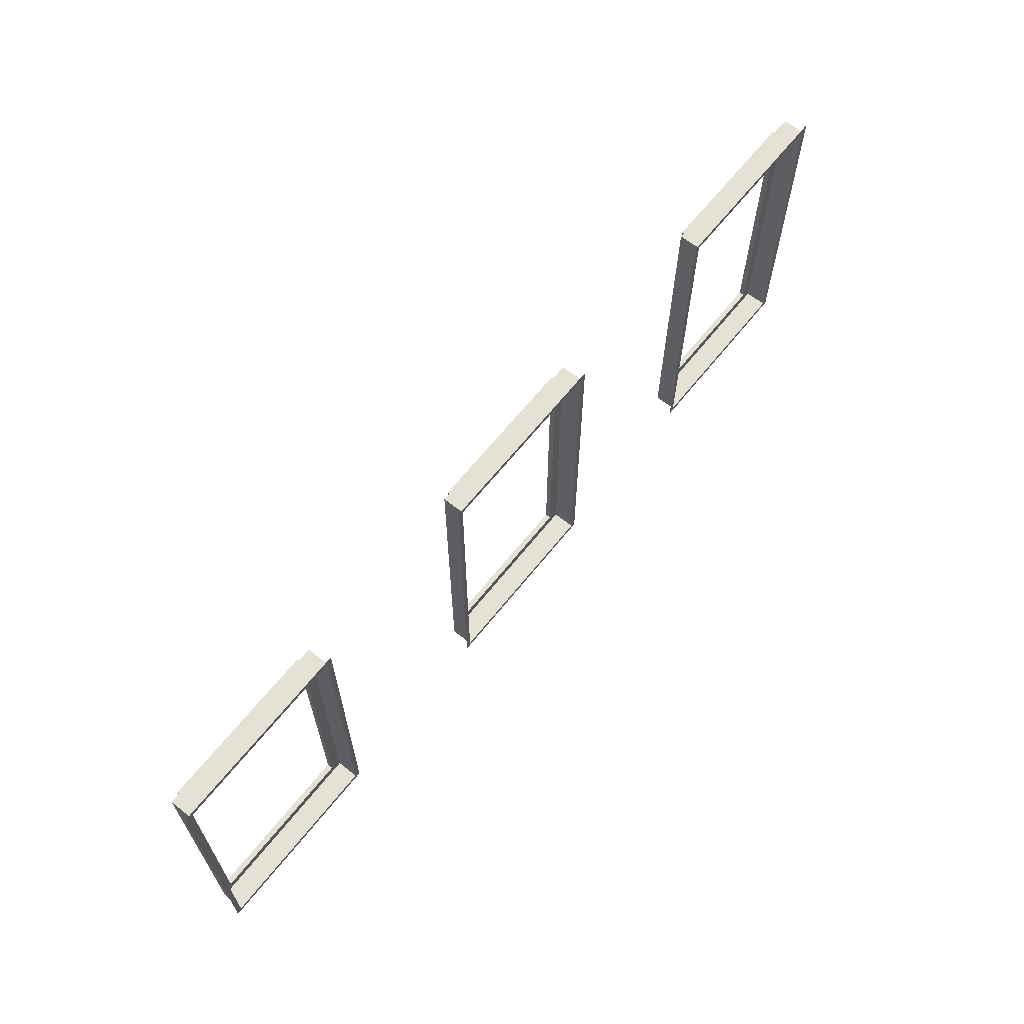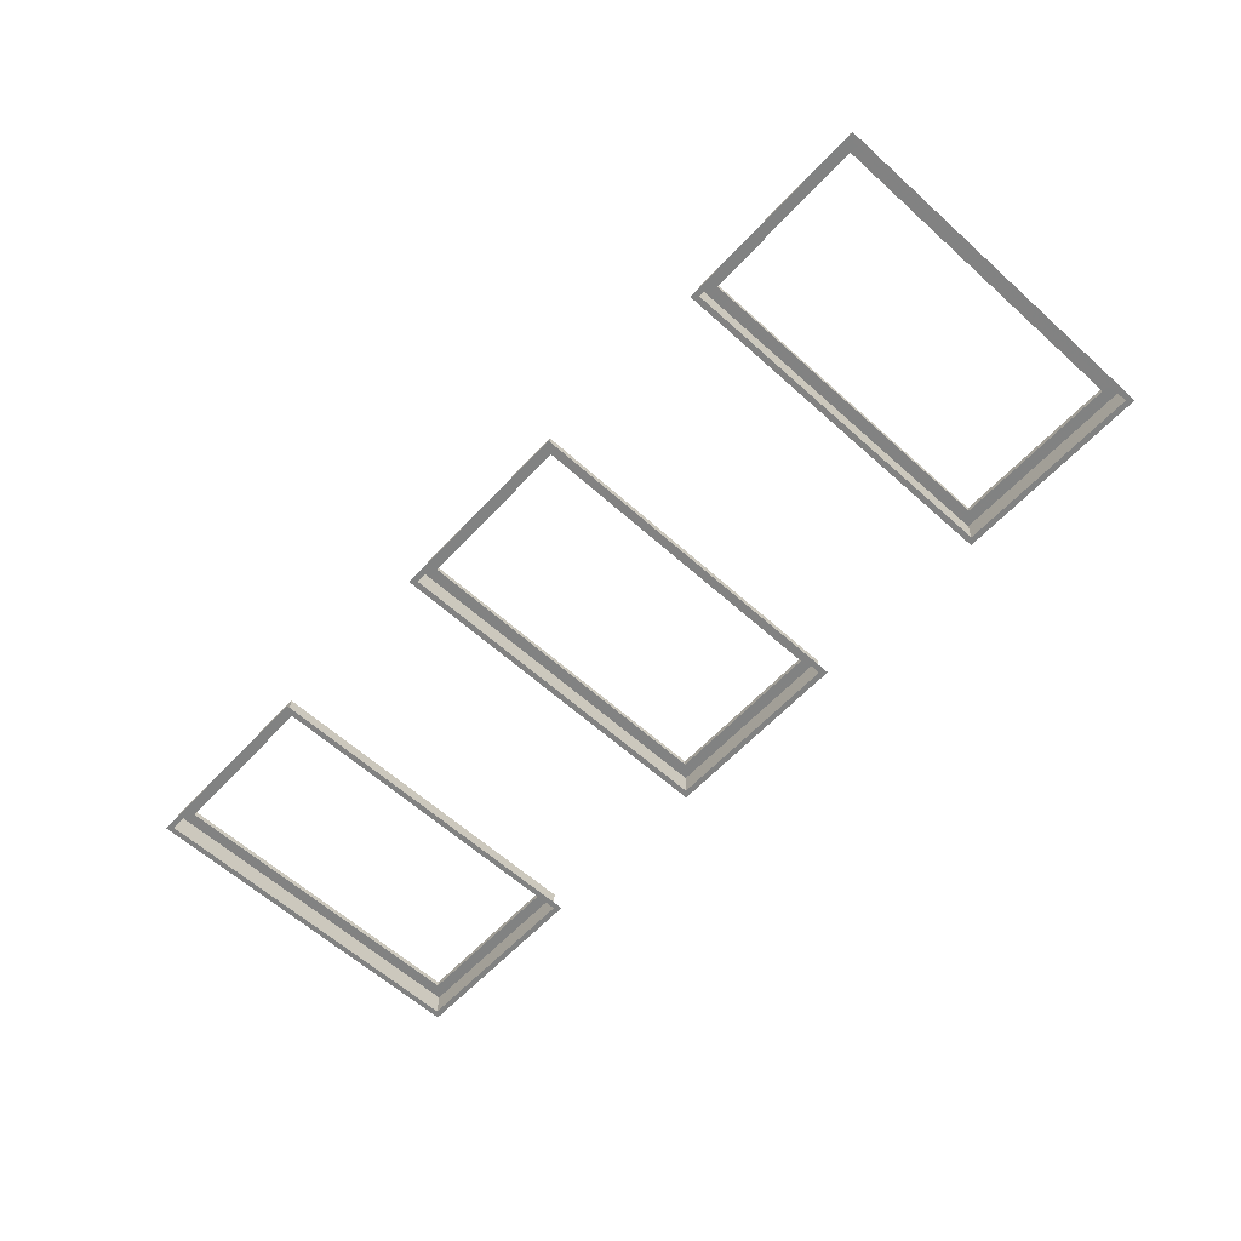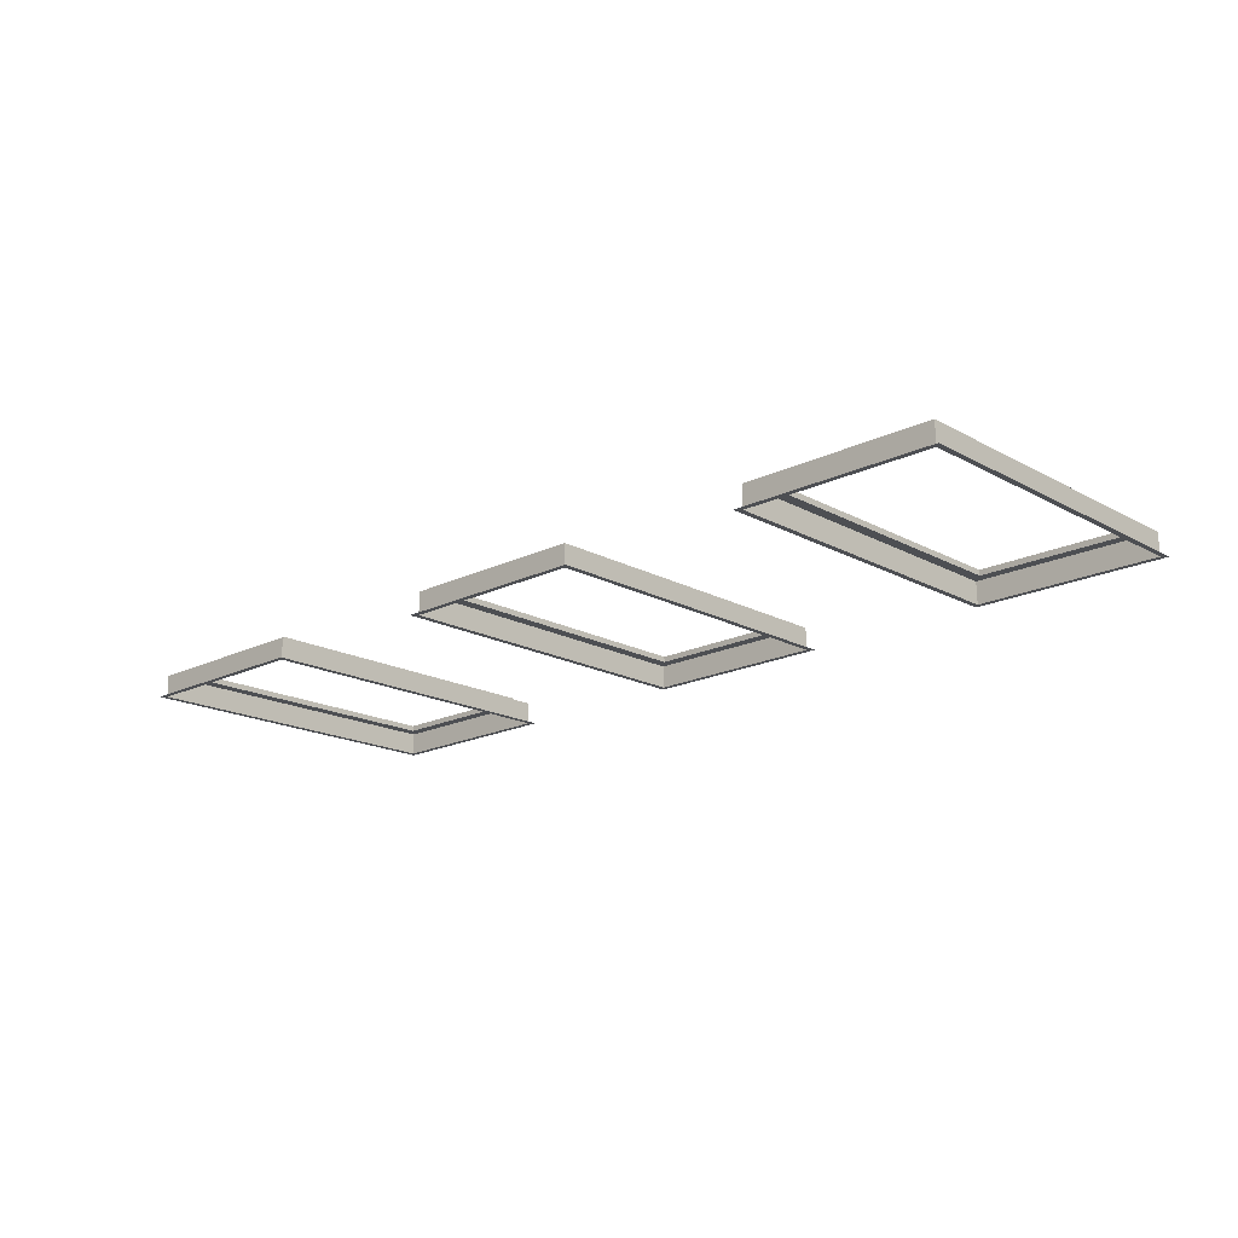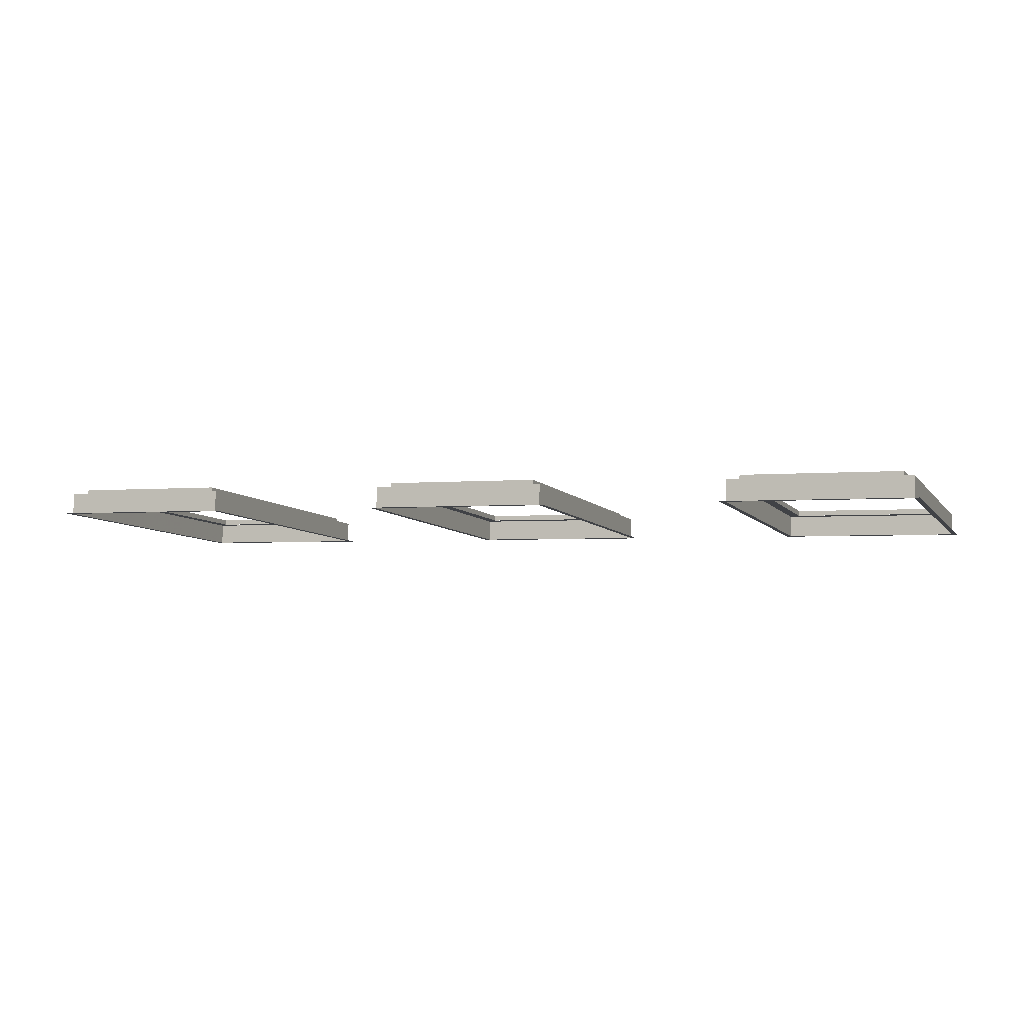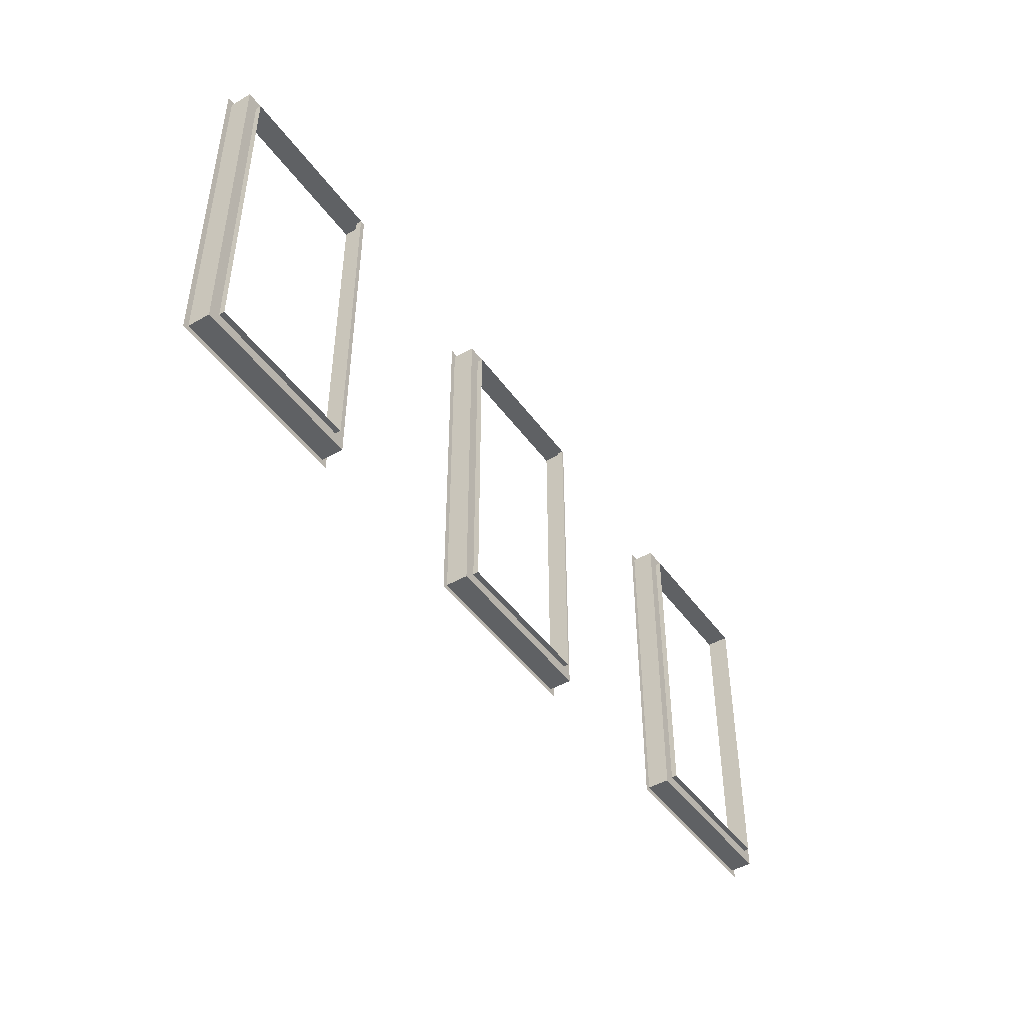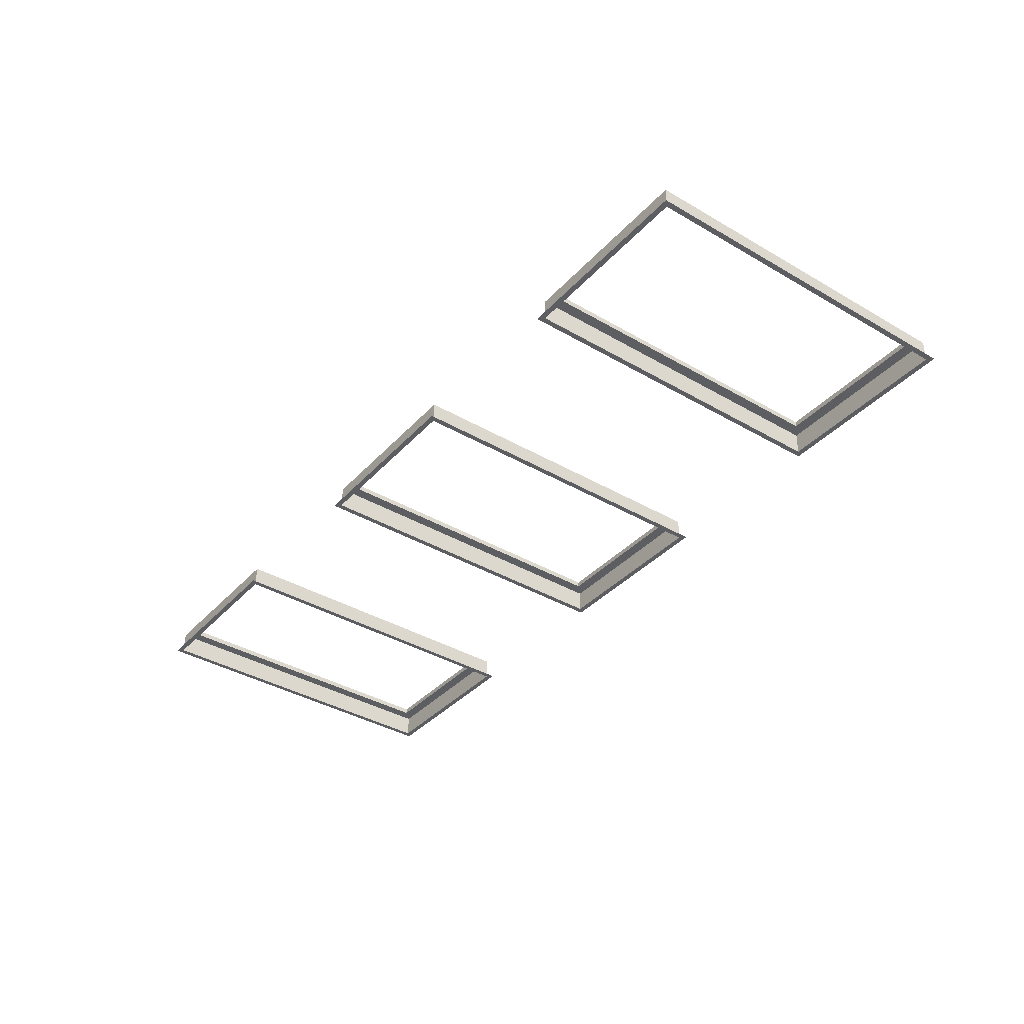
<metadata>
{"format":"obj","ext":"obj","renderer":"f3d","projection":"perspective","resolution":1024,"background":"white","views":[{"elev":64.8,"azim":130.0,"up":"+Y"},{"elev":-61.8,"azim":47.6,"up":"+Z"},{"elev":-17.0,"azim":-137.9,"up":"+Z"},{"elev":-6.9,"azim":20.0,"up":"+Z"},{"elev":-45.7,"azim":-55.0,"up":"+Y"},{"elev":-38.5,"azim":53.7,"up":"+Z"}]}
</metadata>
<code>
o int-windows-f2b-modern-1bed-frame
v 11.3 19.09 -161.3
v 11.3 14.57 -161.3
v 11.14 14.57 -161.3
v 11.14 19.09 -161.3
v 11.14 14.57 -161.2
v 11.14 19.09 -161.2
v 11.29 19.25 -161.6
v 11.29 14.41 -161.6
v 11.3 14.41 -161.3
v 11.3 19.25 -161.3
v 11.37 19.25 -161.6
v 11.37 14.41 -161.6
v 8.69 14.41 -161.2
v 8.69 14.57 -161.2
v 8.85 14.57 -161.2
v 8.851 14.57 -161.1
v 8.851 19.09 -161.1
v 8.85 19.09 -161.2
v 8.69 19.09 -161.2
v 8.69 19.25 -161.2
v 8.681 19.25 -161.5
v 8.681 14.41 -161.5
v 11.37 19.33 -161.6
v 8.601 19.25 -161.5
v 8.601 19.33 -161.5
v 11.37 14.33 -161.6
v 8.601 14.33 -161.5
v 8.601 14.41 -161.5
v 16.68 19.09 -161.4
v 16.68 14.57 -161.4
v 16.52 14.57 -161.4
v 16.52 19.09 -161.4
v 16.52 14.57 -161.3
v 16.52 19.09 -161.3
v 16.67 19.25 -161.7
v 16.67 14.41 -161.7
v 16.68 14.41 -161.4
v 16.68 19.25 -161.4
v 16.75 19.25 -161.7
v 16.75 14.41 -161.7
v 14.07 14.41 -161.3
v 14.07 14.57 -161.3
v 14.23 19.09 -161.3
v 14.23 19.09 -161.4
v 14.07 19.09 -161.3
v 14.07 19.25 -161.3
v 14.06 19.25 -161.7
v 14.06 14.41 -161.7
v 16.75 19.33 -161.7
v 13.98 19.25 -161.7
v 13.98 19.33 -161.7
v 16.75 14.33 -161.7
v 13.98 14.33 -161.7
v 13.98 14.41 -161.7
v 14.23 14.57 -161.3
v 14.23 14.57 -161.4
v 22.06 19.09 -161.5
v 22.06 14.57 -161.5
v 21.9 14.57 -161.5
v 21.9 19.09 -161.5
v 21.9 14.57 -161.5
v 21.9 19.09 -161.5
v 22.05 19.25 -161.9
v 22.05 14.41 -161.9
v 22.06 14.41 -161.5
v 22.06 19.25 -161.5
v 22.13 19.25 -161.9
v 22.13 14.41 -161.9
v 19.45 14.41 -161.5
v 19.45 14.57 -161.5
v 19.61 14.57 -161.5
v 19.61 14.57 -161.4
v 19.61 19.09 -161.4
v 19.61 19.09 -161.5
v 19.45 19.09 -161.5
v 19.45 19.25 -161.5
v 19.44 19.25 -161.8
v 19.44 14.41 -161.8
v 22.13 19.33 -161.9
v 19.36 19.25 -161.8
v 19.36 19.33 -161.8
v 22.13 14.33 -161.9
v 19.36 14.33 -161.8
v 19.36 14.41 -161.8
f 1 2 3 4
f 3 5 6 4
f 7 8 9 10
f 11 12 8 7
f 2 9 13 14
f 15 16 5 3
f 4 6 17 18
f 10 1 19 20
f 21 7 10 20
f 8 22 13 9
f 23 11 24 25
f 12 26 27 28
f 18 17 16 15
f 19 18 15 14
f 22 21 20 13
f 24 21 22 28
f 29 30 31 32
f 31 33 34 32
f 35 36 37 38
f 39 40 36 35
f 30 37 41 42
f 32 34 43 44
f 38 29 45 46
f 47 35 38 46
f 36 48 41 37
f 49 39 50 51
f 40 52 53 54
f 44 43 55 56
f 45 44 56 42
f 48 47 46 41
f 50 47 48 54
f 57 58 59 60
f 59 61 62 60
f 63 64 65 66
f 67 68 64 63
f 58 65 69 70
f 71 72 61 59
f 60 62 73 74
f 66 57 75 76
f 77 63 66 76
f 64 78 69 65
f 79 67 80 81
f 68 82 83 84
f 74 73 72 71
f 75 74 71 70
f 78 77 76 69
f 80 77 78 84
f 56 55 33 31

</code>
